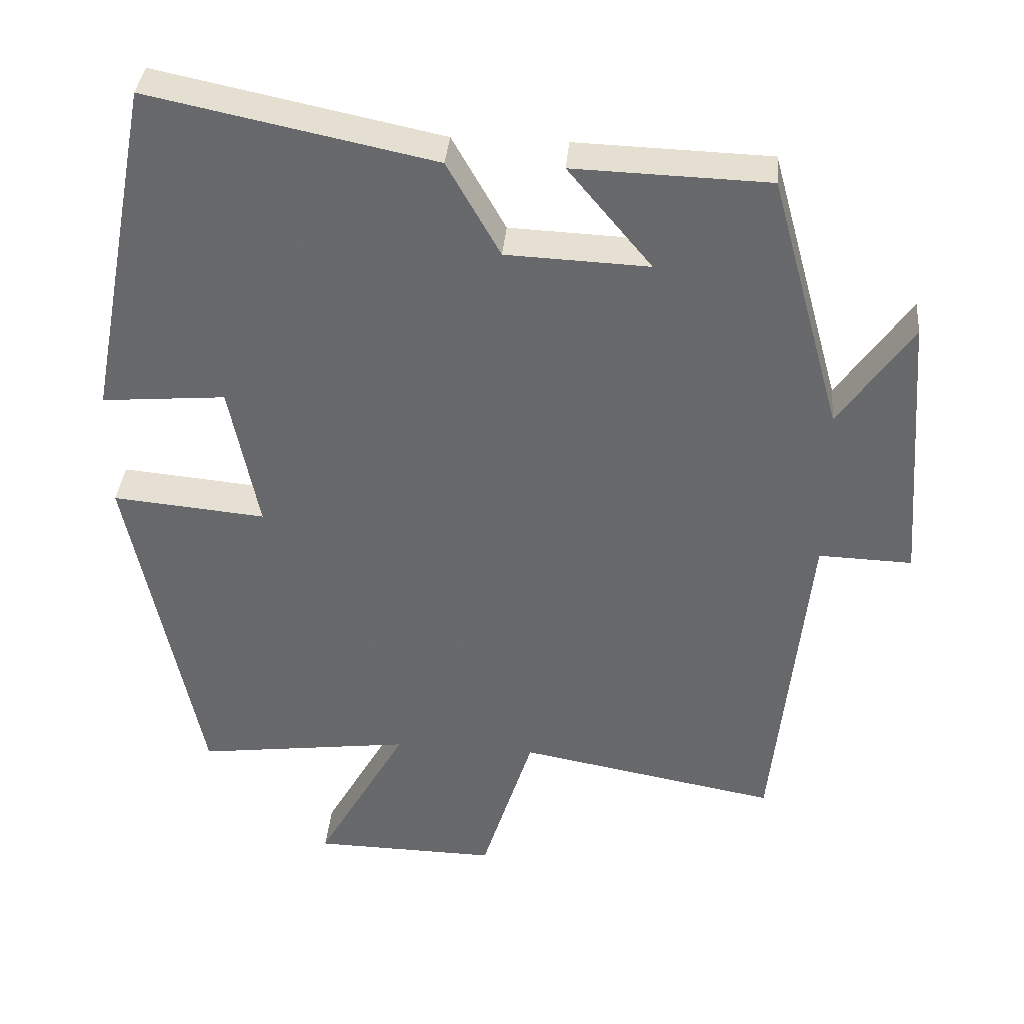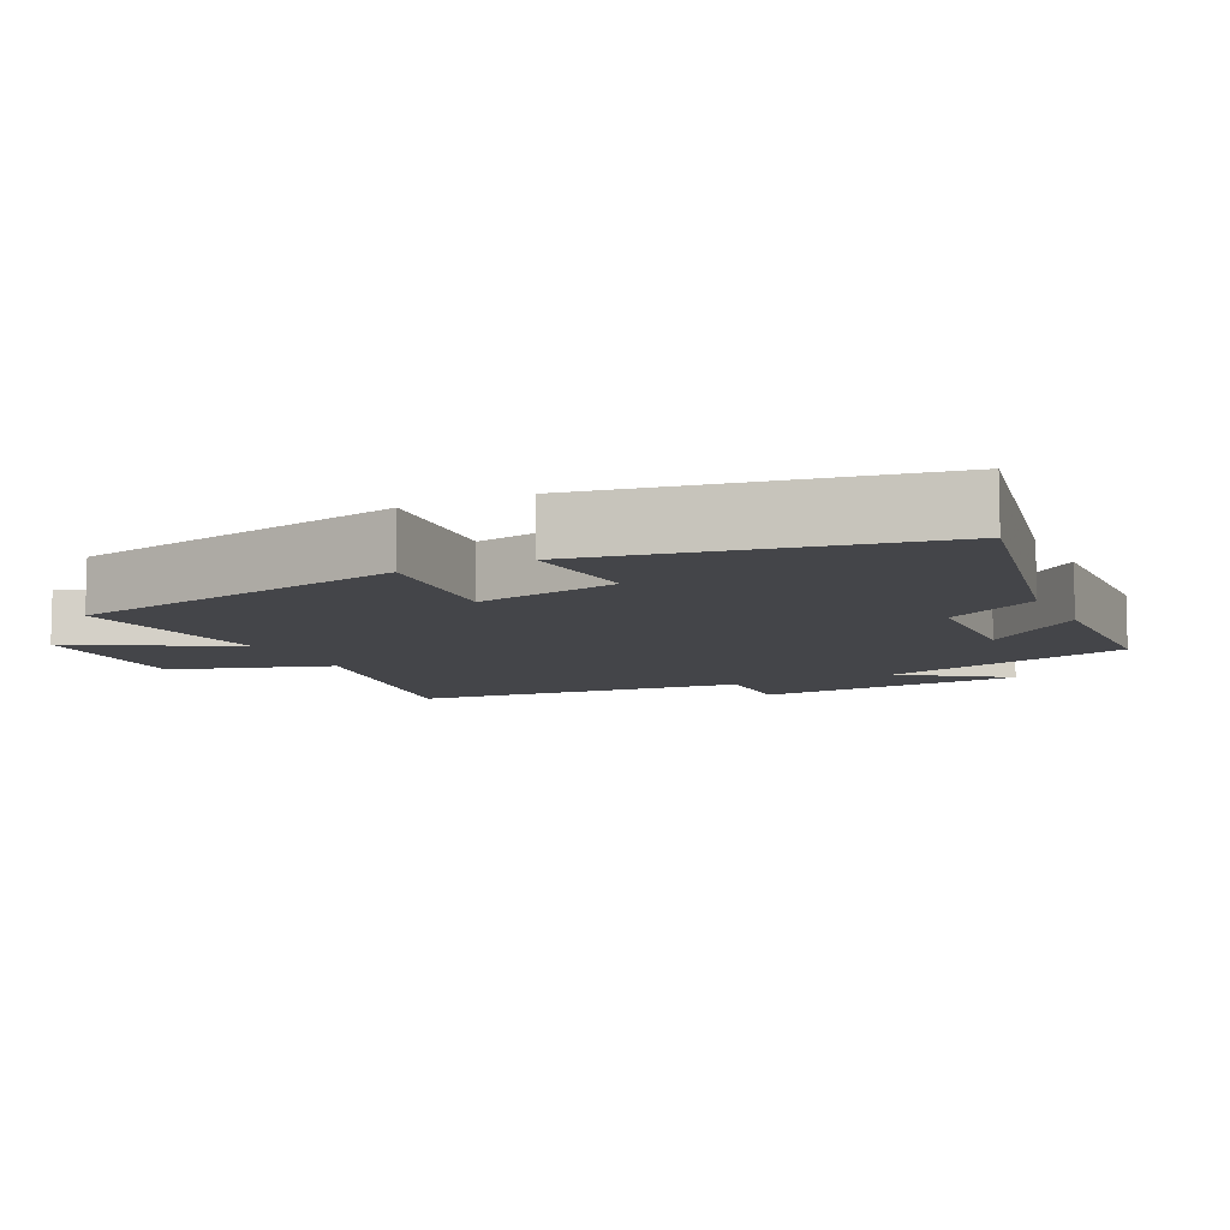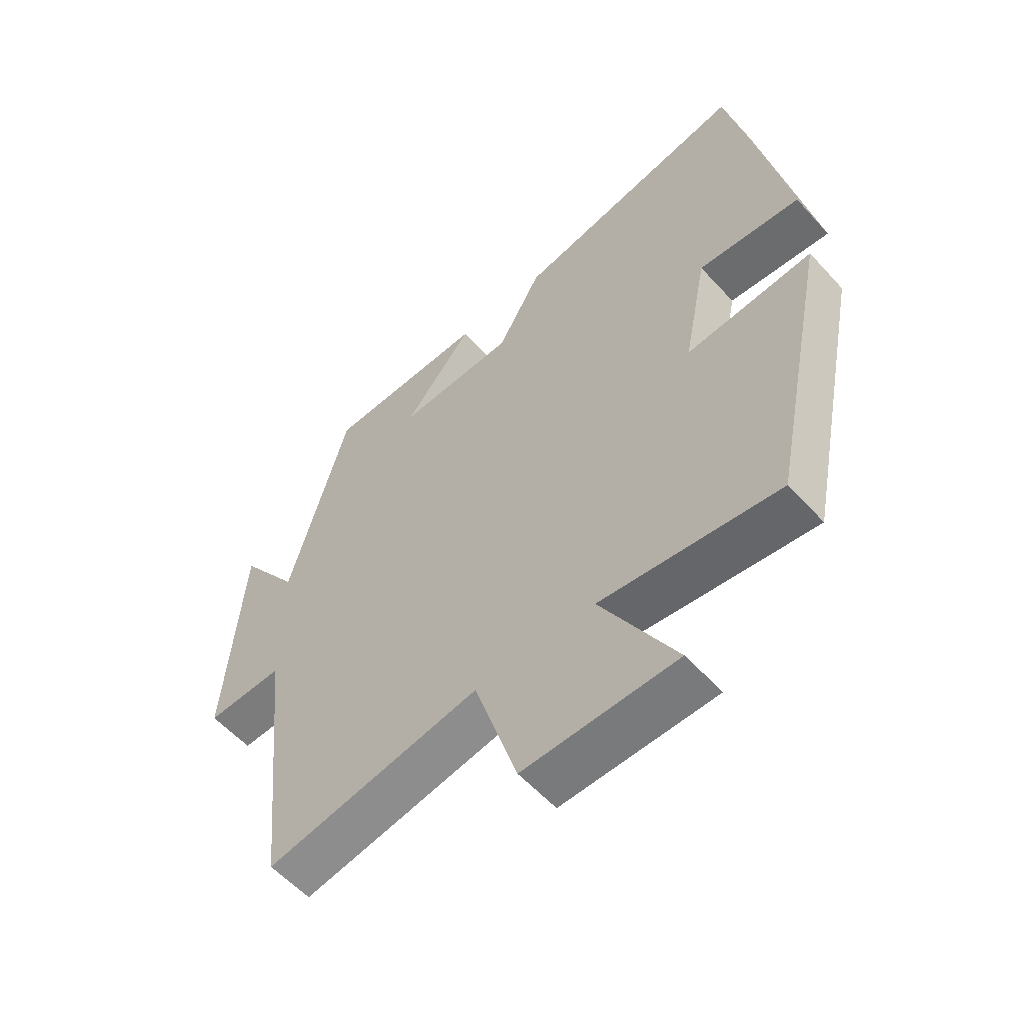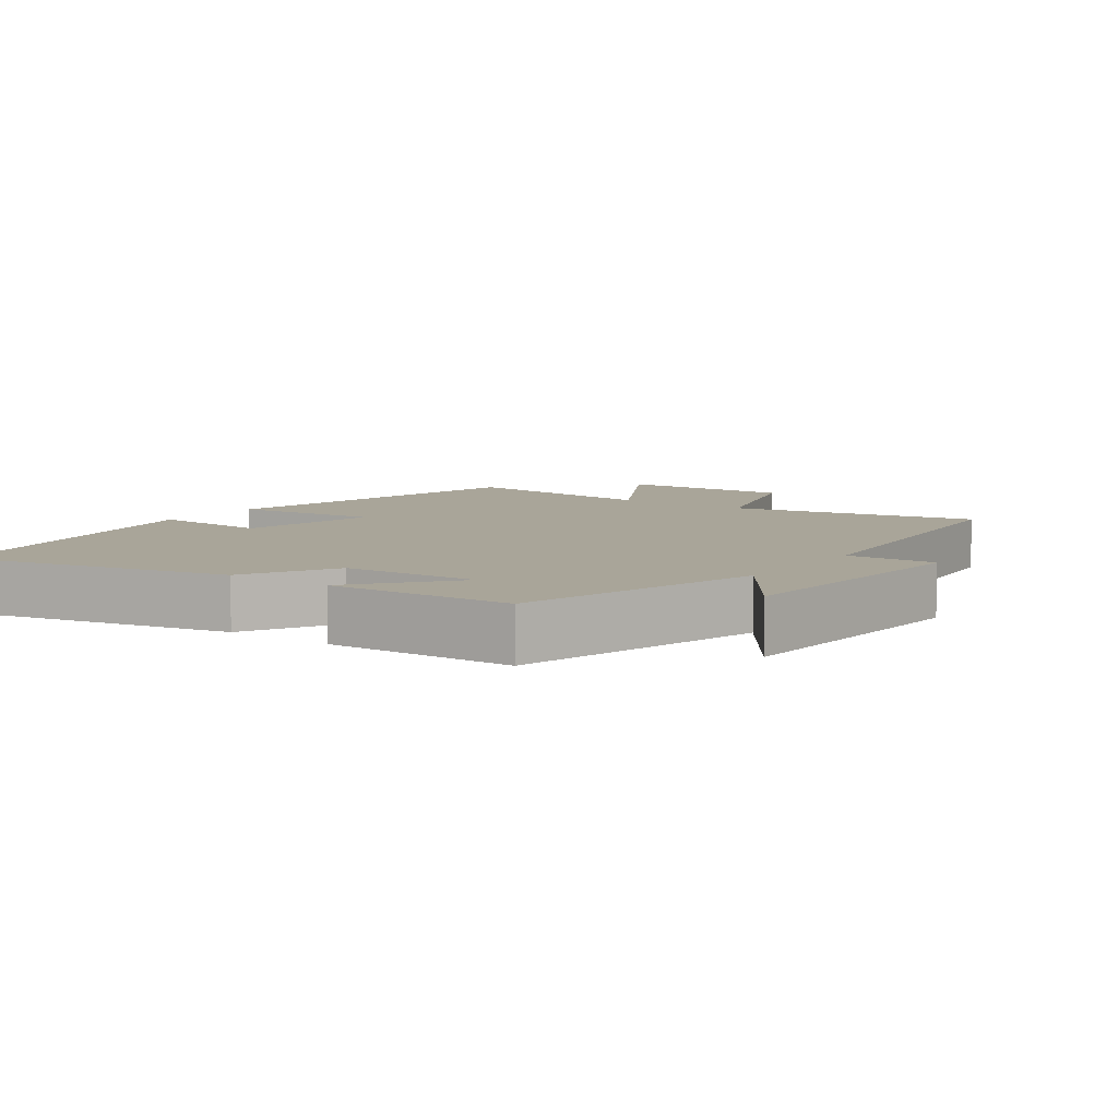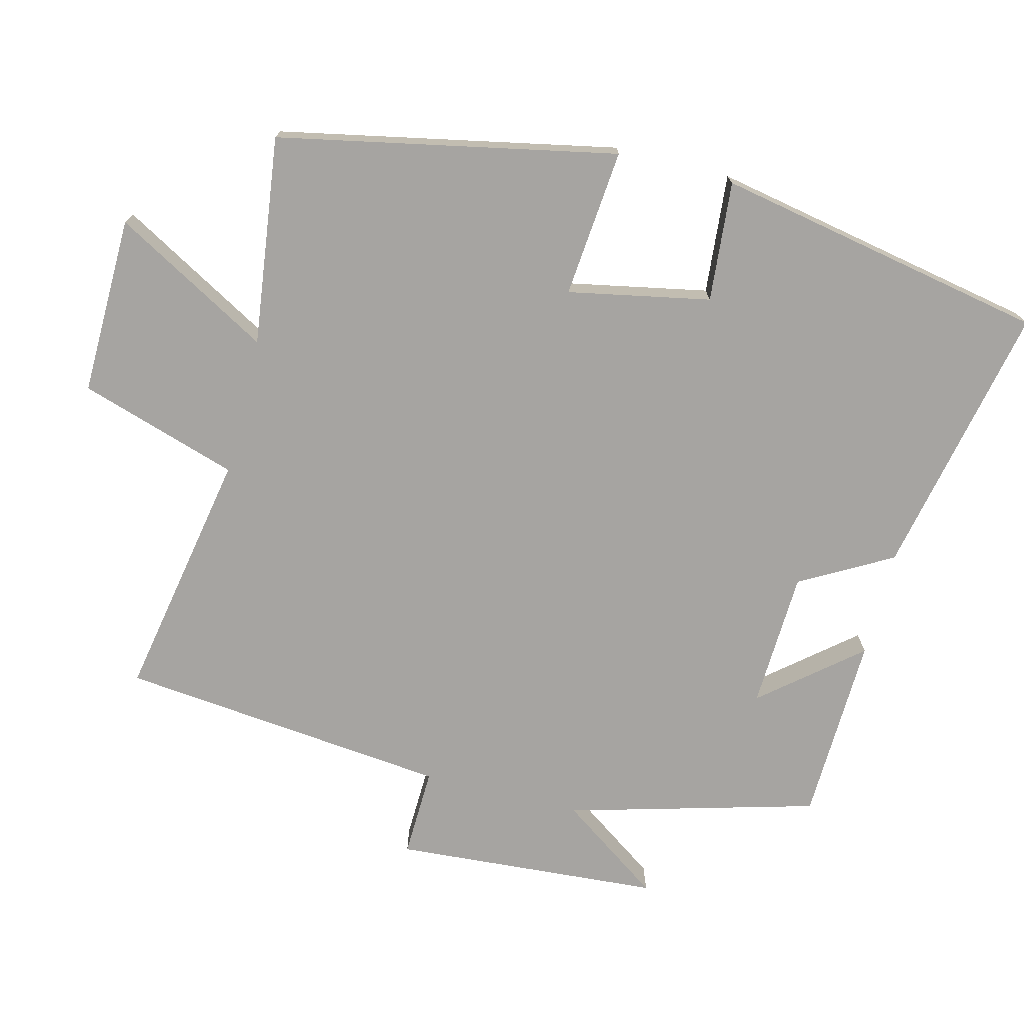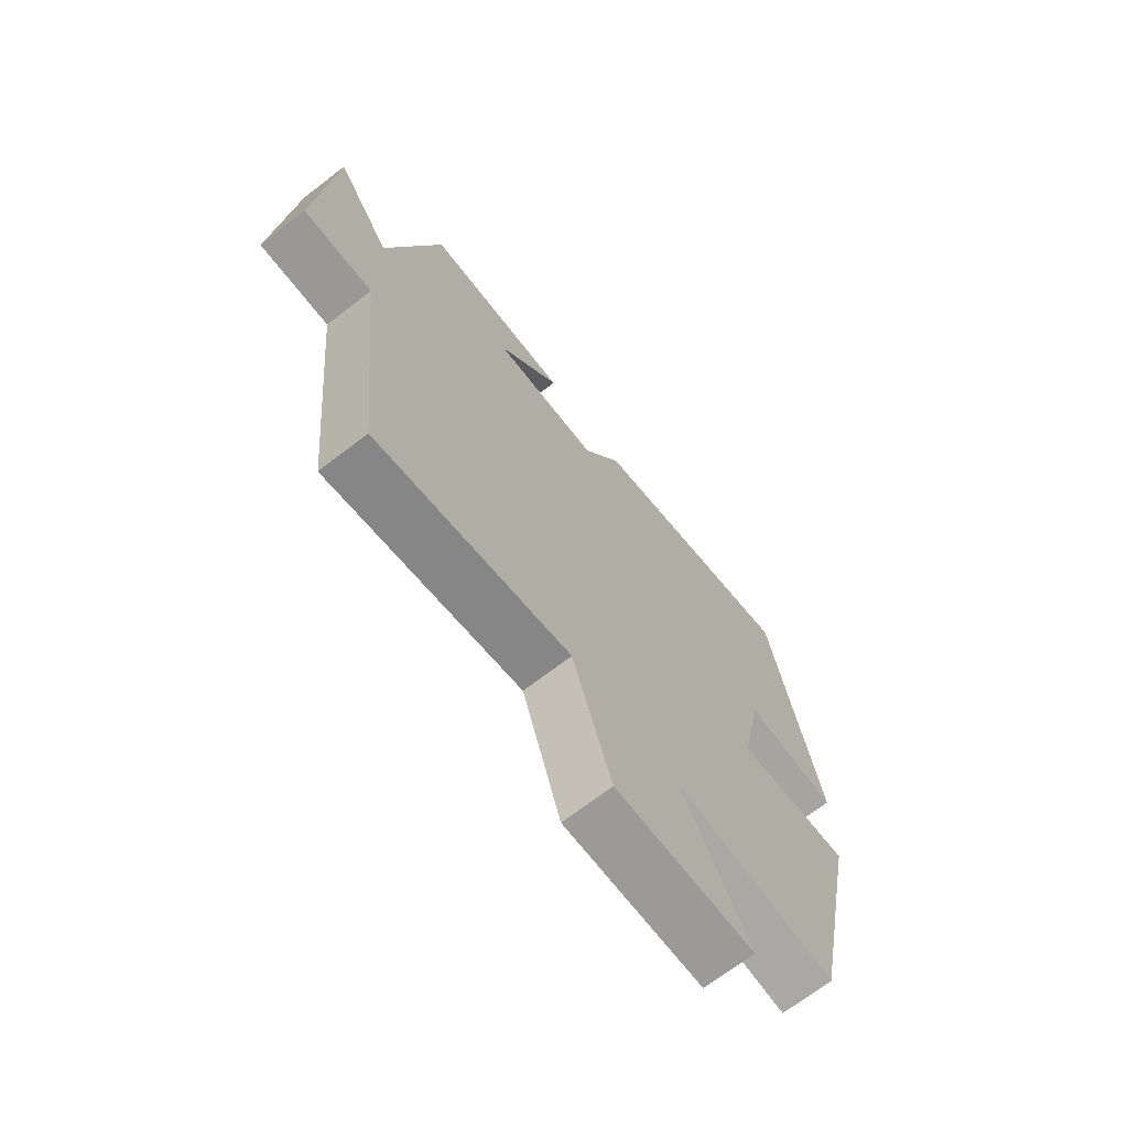
<metadata>
{"format":"obj","ext":"obj","renderer":"f3d","projection":"perspective","resolution":1024,"background":"white","views":[{"elev":36.8,"azim":5.1,"up":"+Z"},{"elev":-9.0,"azim":-64.2,"up":"+Y"},{"elev":-57.4,"azim":-138.3,"up":"+Z"},{"elev":7.4,"azim":35.2,"up":"+Y"},{"elev":-73.5,"azim":-104.3,"up":"+Y"},{"elev":-69.9,"azim":127.6,"up":"+Z"}]}
</metadata>
<code>
v 0.402 0.07 0.492
v 0.5 0.07 0.138
v 0.6 0.07 0.282
v 0.628 0.07 -0.098
v 0.5 0.07 -0.094
v 0.452 0.07 -0.565
v 0.095 0.07 -0.5
v 0.024 0.07 -0.726
v -0.23 0.07 -0.722
v -0.105 0.07 -0.5
v -0.402 0.07 -0.539
v -0.5 0.07 -0.059
v -0.289 0.07 -0.078
v -0.329 0.07 0.124
v -0.5 0.07 0.109
v -0.41 0.07 0.581
v -0.019 0.07 0.5
v 0.054 0.07 0.37
v 0.25 0.07 0.362
v 0.135 0.07 0.5
v 0.402 0 0.492
v 0.5 0 0.138
v 0.6 0 0.282
v 0.628 0 -0.098
v 0.5 0 -0.094
v 0.452 0 -0.565
v 0.095 0 -0.5
v 0.024 0 -0.726
v -0.23 0 -0.722
v -0.105 0 -0.5
v -0.402 0 -0.539
v -0.5 0 -0.059
v -0.289 0 -0.078
v -0.329 0 0.124
v -0.5 0 0.109
v -0.41 0 0.581
v -0.019 0 0.5
v 0.054 0 0.37
v 0.25 0 0.362
v 0.135 0 0.5
f 19 20 1 2
f 18 19 2
f 15 16 17 18
f 14 15 18
f 13 14 18 2
f 10 11 12 13
f 10 13 2
f 7 8 9 10
f 7 10 2
f 5 6 7 2
f 2 3 4 5
f 22 21 40 39
f 22 39 38
f 38 37 36 35
f 38 35 34
f 22 38 34 33
f 33 32 31 30
f 22 33 30
f 30 29 28 27
f 22 30 27
f 22 27 26 25
f 25 24 23 22
f 1 21 22 2
f 2 22 23 3
f 3 23 24 4
f 4 24 25 5
f 5 25 26 6
f 6 26 27 7
f 7 27 28 8
f 8 28 29 9
f 9 29 30 10
f 10 30 31 11
f 11 31 32 12
f 12 32 33 13
f 13 33 34 14
f 14 34 35 15
f 15 35 36 16
f 16 36 37 17
f 17 37 38 18
f 18 38 39 19
f 19 39 40 20
f 20 40 21 1

</code>
